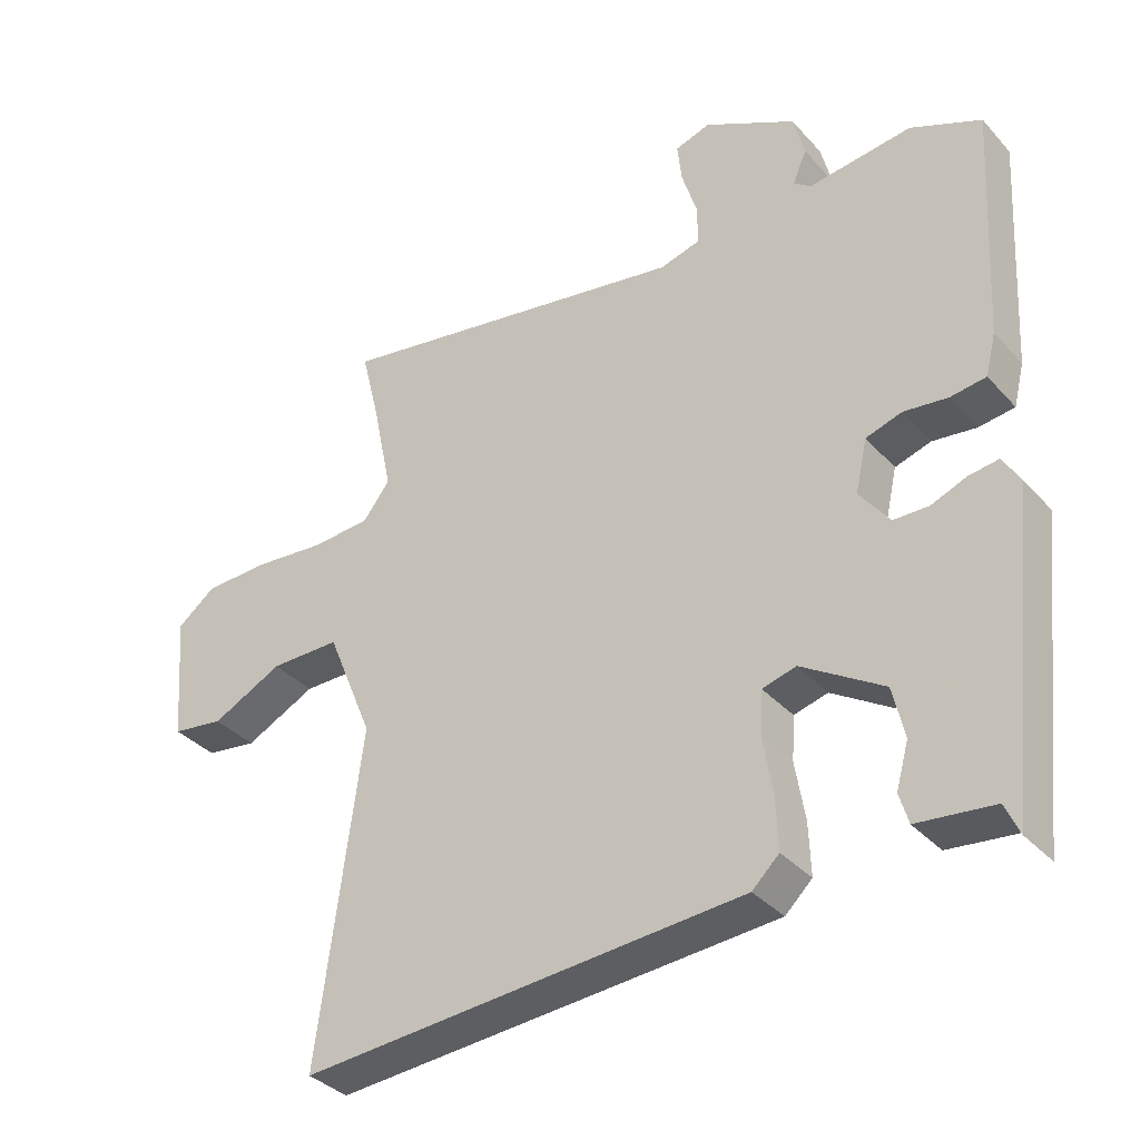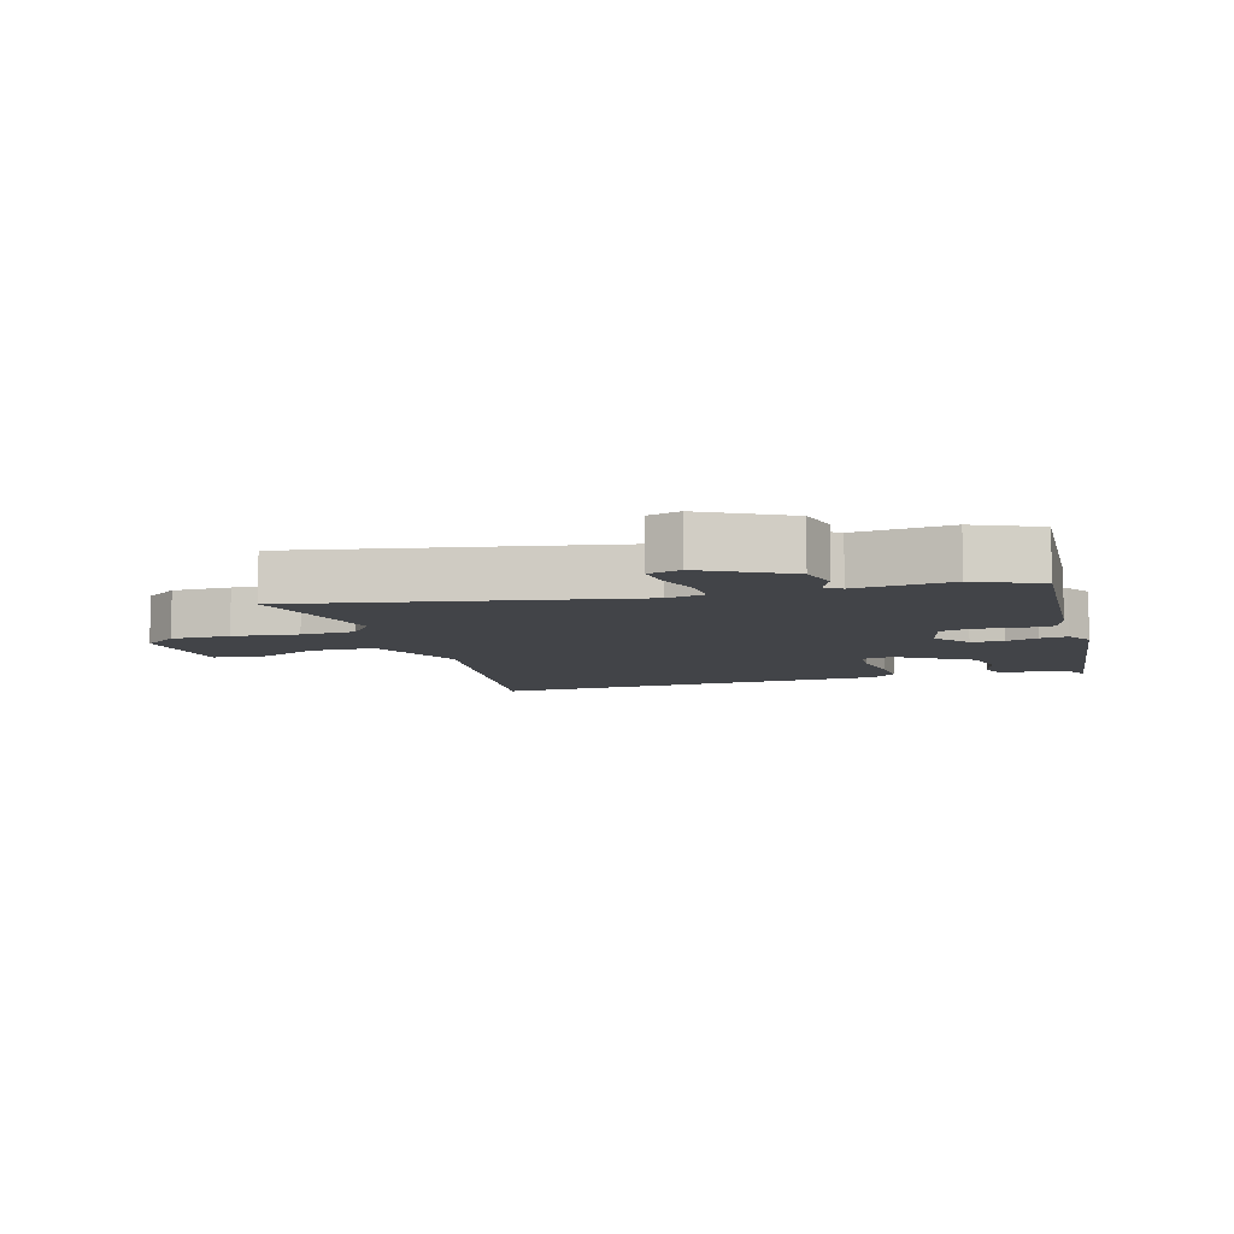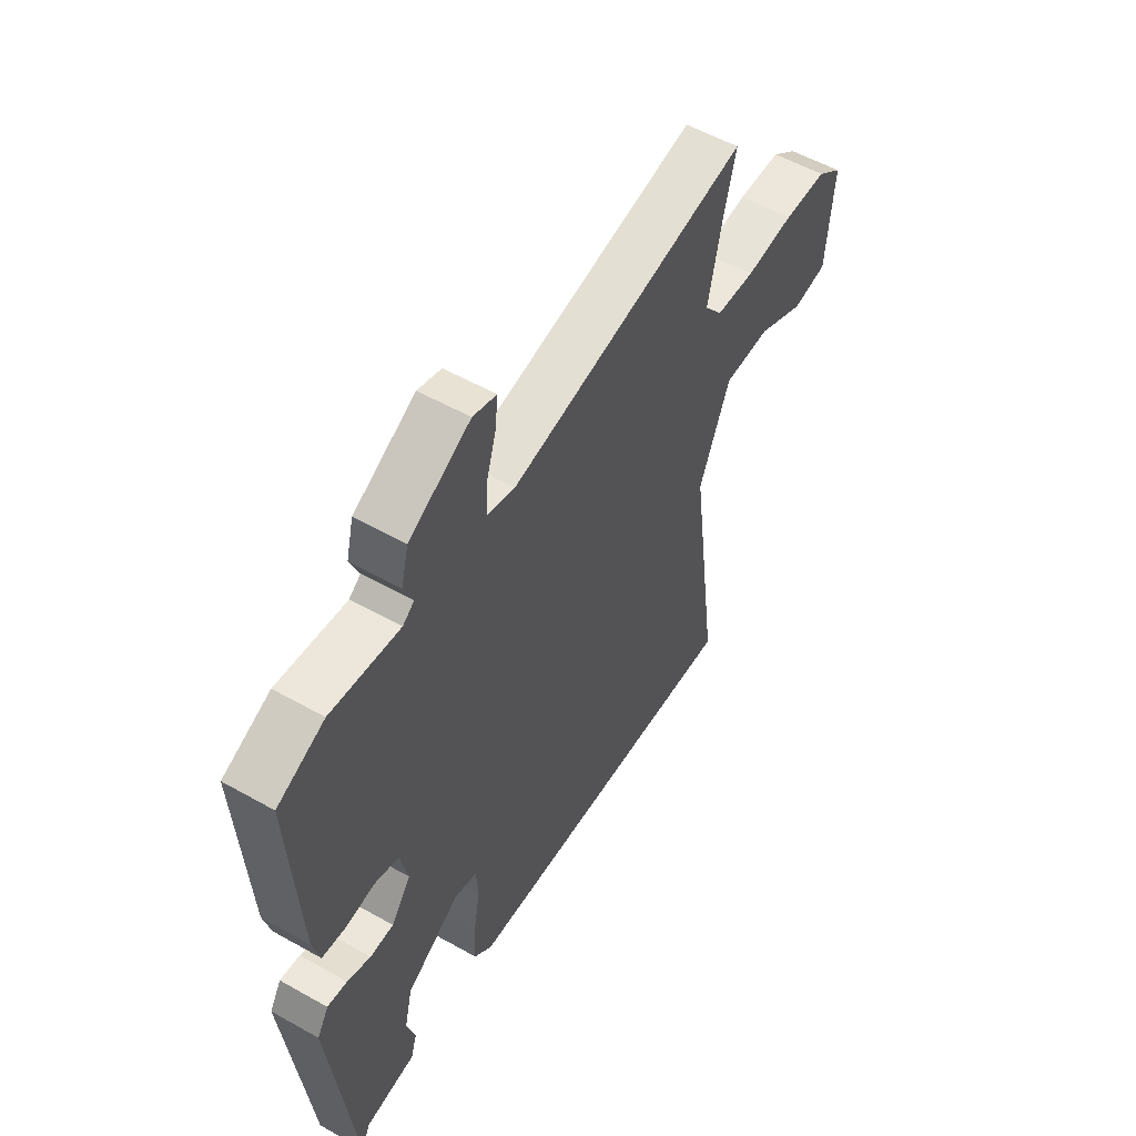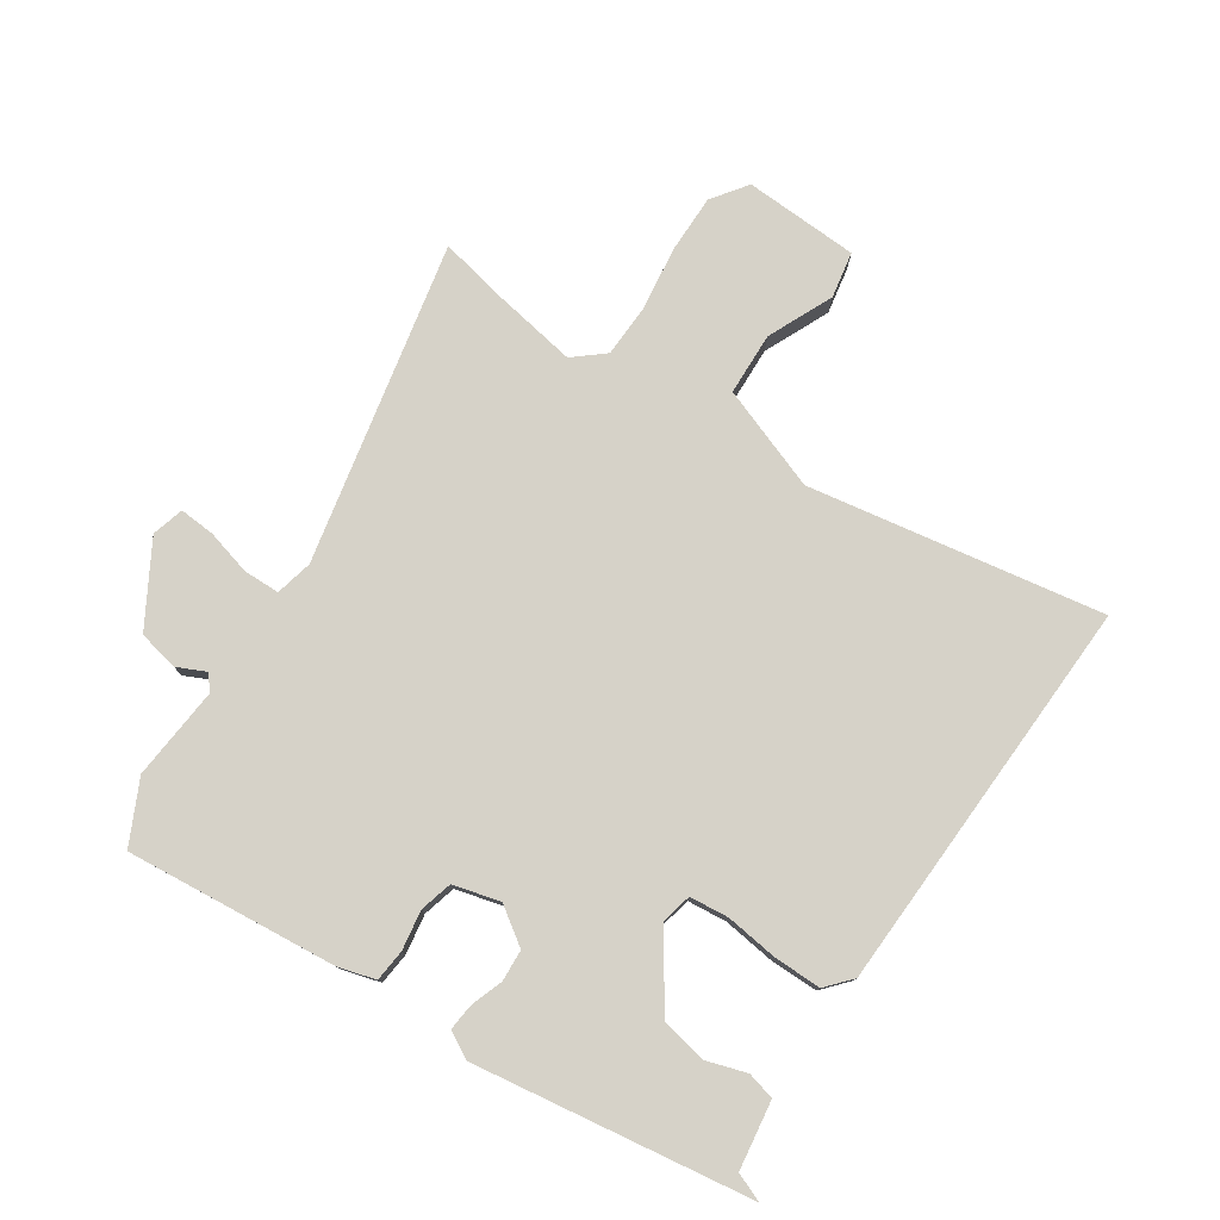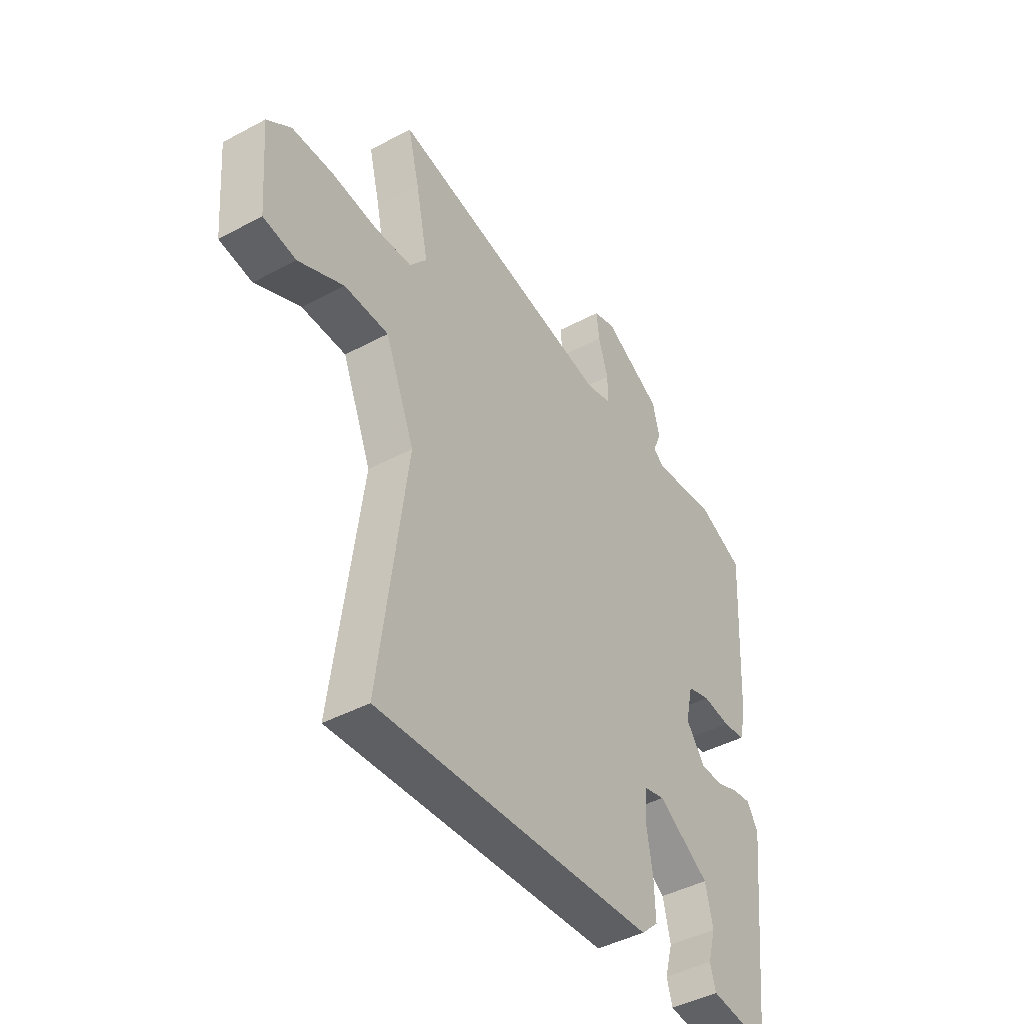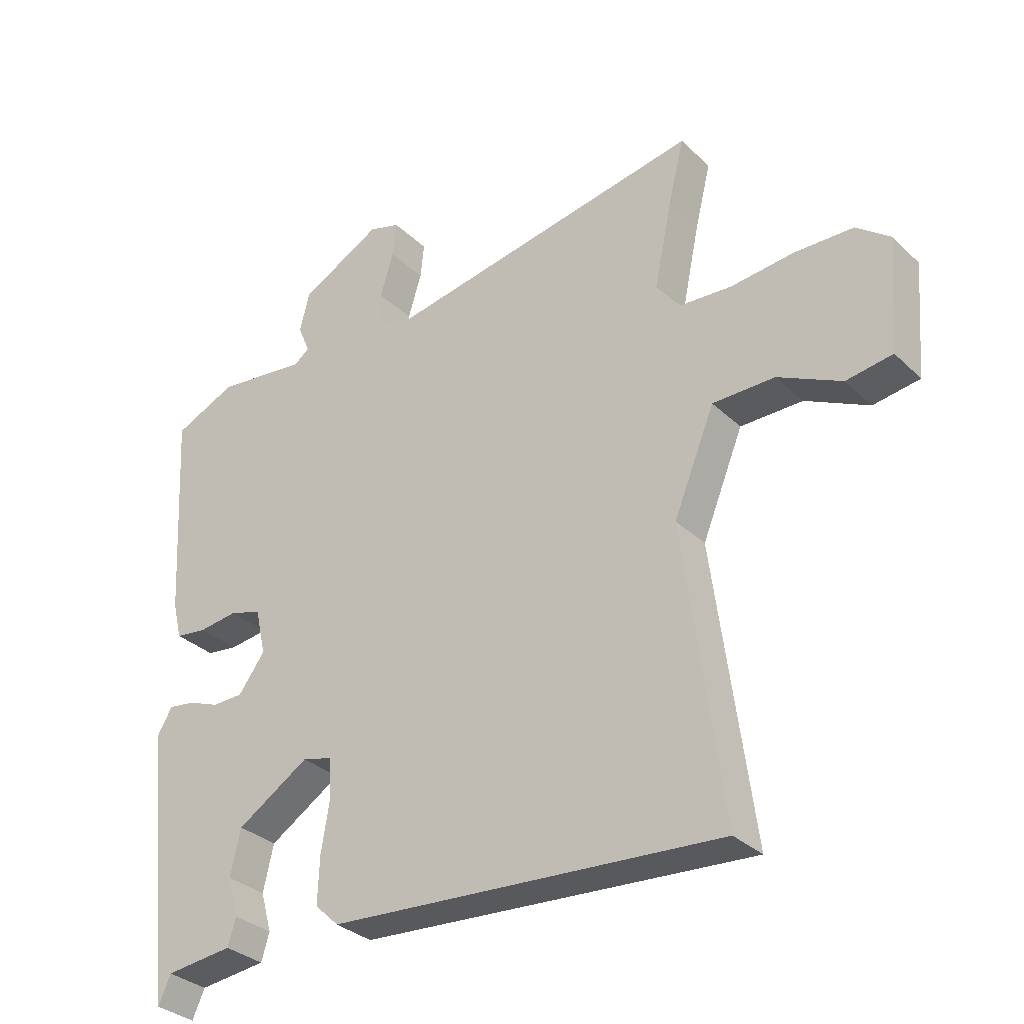
<metadata>
{"format":"obj","ext":"obj","renderer":"f3d","projection":"perspective","resolution":1024,"background":"white","views":[{"elev":-35.6,"azim":35.8,"up":"+Z"},{"elev":-7.7,"azim":15.9,"up":"+Y"},{"elev":55.1,"azim":120.7,"up":"+Z"},{"elev":78.0,"azim":121.6,"up":"+Y"},{"elev":-43.8,"azim":-57.8,"up":"+Z"},{"elev":-32.2,"azim":-142.4,"up":"+Z"}]}
</metadata>
<code>
v 0.427 0.07 -0.515
v 0.407 0.07 -0.47
v 0.297 0.07 -0.458
v 0.284 0.07 -0.414
v 0.302 0.07 -0.35
v 0.285 0.07 -0.276
v 0.167 0.07 -0.202
v 0.118 0.07 -0.215
v 0.114 0.07 -0.278
v 0.128 0.07 -0.362
v 0.131 0.07 -0.438
v 0.092 0.07 -0.475
v -0.548 0.07 -0.522
v -0.485 0.07 -0.047
v -0.552 0.07 0.116
v -0.653 0.07 0.116
v -0.756 0.07 0.065
v -0.831 0.07 0.076
v -0.846 0.07 0.26
v -0.791 0.07 0.303
v -0.697 0.07 0.306
v -0.593 0.07 0.296
v -0.508 0.07 0.302
v -0.469 0.07 0.352
v -0.498 0.07 0.491
v -0.524 0.07 0.596
v -0.005 0.07 0.506
v 0.054 0.07 0.522
v 0.053 0.07 0.58
v 0.031 0.07 0.652
v 0.025 0.07 0.709
v 0.076 0.07 0.725
v 0.209 0.07 0.654
v 0.225 0.07 0.59
v 0.205 0.07 0.543
v 0.23 0.07 0.524
v 0.379 0.07 0.543
v 0.481 0.07 0.498
v 0.462 0.07 0.157
v 0.447 0.07 0.097
v 0.396 0.07 0.09
v 0.332 0.07 0.098
v 0.28 0.07 0.082
v 0.263 0.07 0.006
v 0.306 0.07 -0.052
v 0.357 0.07 -0.053
v 0.408 0.07 -0.033
v 0.451 0.07 -0.027
v 0.476 0.07 -0.069
v 0.427 0 -0.515
v 0.407 0 -0.47
v 0.297 0 -0.458
v 0.284 0 -0.414
v 0.302 0 -0.35
v 0.285 0 -0.276
v 0.167 0 -0.202
v 0.118 0 -0.215
v 0.114 0 -0.278
v 0.128 0 -0.362
v 0.131 0 -0.438
v 0.092 0 -0.475
v -0.548 0 -0.522
v -0.485 0 -0.047
v -0.552 0 0.116
v -0.653 0 0.116
v -0.756 0 0.065
v -0.831 0 0.076
v -0.846 0 0.26
v -0.791 0 0.303
v -0.697 0 0.306
v -0.593 0 0.296
v -0.508 0 0.302
v -0.469 0 0.352
v -0.498 0 0.491
v -0.524 0 0.596
v -0.005 0 0.506
v 0.054 0 0.522
v 0.053 0 0.58
v 0.031 0 0.652
v 0.025 0 0.709
v 0.076 0 0.725
v 0.209 0 0.654
v 0.225 0 0.59
v 0.205 0 0.543
v 0.23 0 0.524
v 0.379 0 0.543
v 0.481 0 0.498
v 0.462 0 0.157
v 0.447 0 0.097
v 0.396 0 0.09
v 0.332 0 0.098
v 0.28 0 0.082
v 0.263 0 0.006
v 0.306 0 -0.052
v 0.357 0 -0.053
v 0.408 0 -0.033
v 0.451 0 -0.027
v 0.476 0 -0.069
f 49 1 2
f 48 49 2
f 47 48 2
f 46 47 2
f 45 46 2
f 44 45 2
f 40 41 42
f 39 40 42
f 38 39 42
f 37 38 42
f 36 37 42
f 35 36 42 43
f 33 34 35
f 32 33 35
f 31 32 35
f 30 31 35
f 29 30 35
f 35 43 44
f 29 35 44
f 28 29 44
f 25 26 27
f 24 25 27
f 27 28 44
f 24 27 44
f 23 24 44
f 20 21 22
f 19 20 22
f 18 19 22
f 17 18 22
f 16 17 22
f 15 16 22 23
f 14 15 23 44
f 12 13 14
f 11 12 14
f 10 11 14
f 9 10 14
f 8 9 14
f 7 8 14 44
f 2 3 4 5
f 2 5 6
f 44 2 6
f 6 7 44
f 51 50 98
f 51 98 97
f 51 97 96
f 51 96 95
f 51 95 94
f 51 94 93
f 91 90 89
f 91 89 88
f 91 88 87
f 91 87 86
f 91 86 85
f 92 91 85 84
f 84 83 82
f 84 82 81
f 84 81 80
f 84 80 79
f 84 79 78
f 93 92 84
f 93 84 78
f 93 78 77
f 76 75 74
f 76 74 73
f 93 77 76
f 93 76 73
f 93 73 72
f 71 70 69
f 71 69 68
f 71 68 67
f 71 67 66
f 71 66 65
f 72 71 65 64
f 93 72 64 63
f 63 62 61
f 63 61 60
f 63 60 59
f 63 59 58
f 63 58 57
f 93 63 57 56
f 54 53 52 51
f 55 54 51
f 55 51 93
f 93 56 55
f 1 50 51 2
f 2 51 52 3
f 3 52 53 4
f 4 53 54 5
f 5 54 55 6
f 6 55 56 7
f 7 56 57 8
f 8 57 58 9
f 9 58 59 10
f 10 59 60 11
f 11 60 61 12
f 12 61 62 13
f 13 62 63 14
f 14 63 64 15
f 15 64 65 16
f 16 65 66 17
f 17 66 67 18
f 18 67 68 19
f 19 68 69 20
f 20 69 70 21
f 21 70 71 22
f 22 71 72 23
f 23 72 73 24
f 24 73 74 25
f 25 74 75 26
f 26 75 76 27
f 27 76 77 28
f 28 77 78 29
f 29 78 79 30
f 30 79 80 31
f 31 80 81 32
f 32 81 82 33
f 33 82 83 34
f 34 83 84 35
f 35 84 85 36
f 36 85 86 37
f 37 86 87 38
f 38 87 88 39
f 39 88 89 40
f 40 89 90 41
f 41 90 91 42
f 42 91 92 43
f 43 92 93 44
f 44 93 94 45
f 45 94 95 46
f 46 95 96 47
f 47 96 97 48
f 48 97 98 49
f 49 98 50 1

</code>
